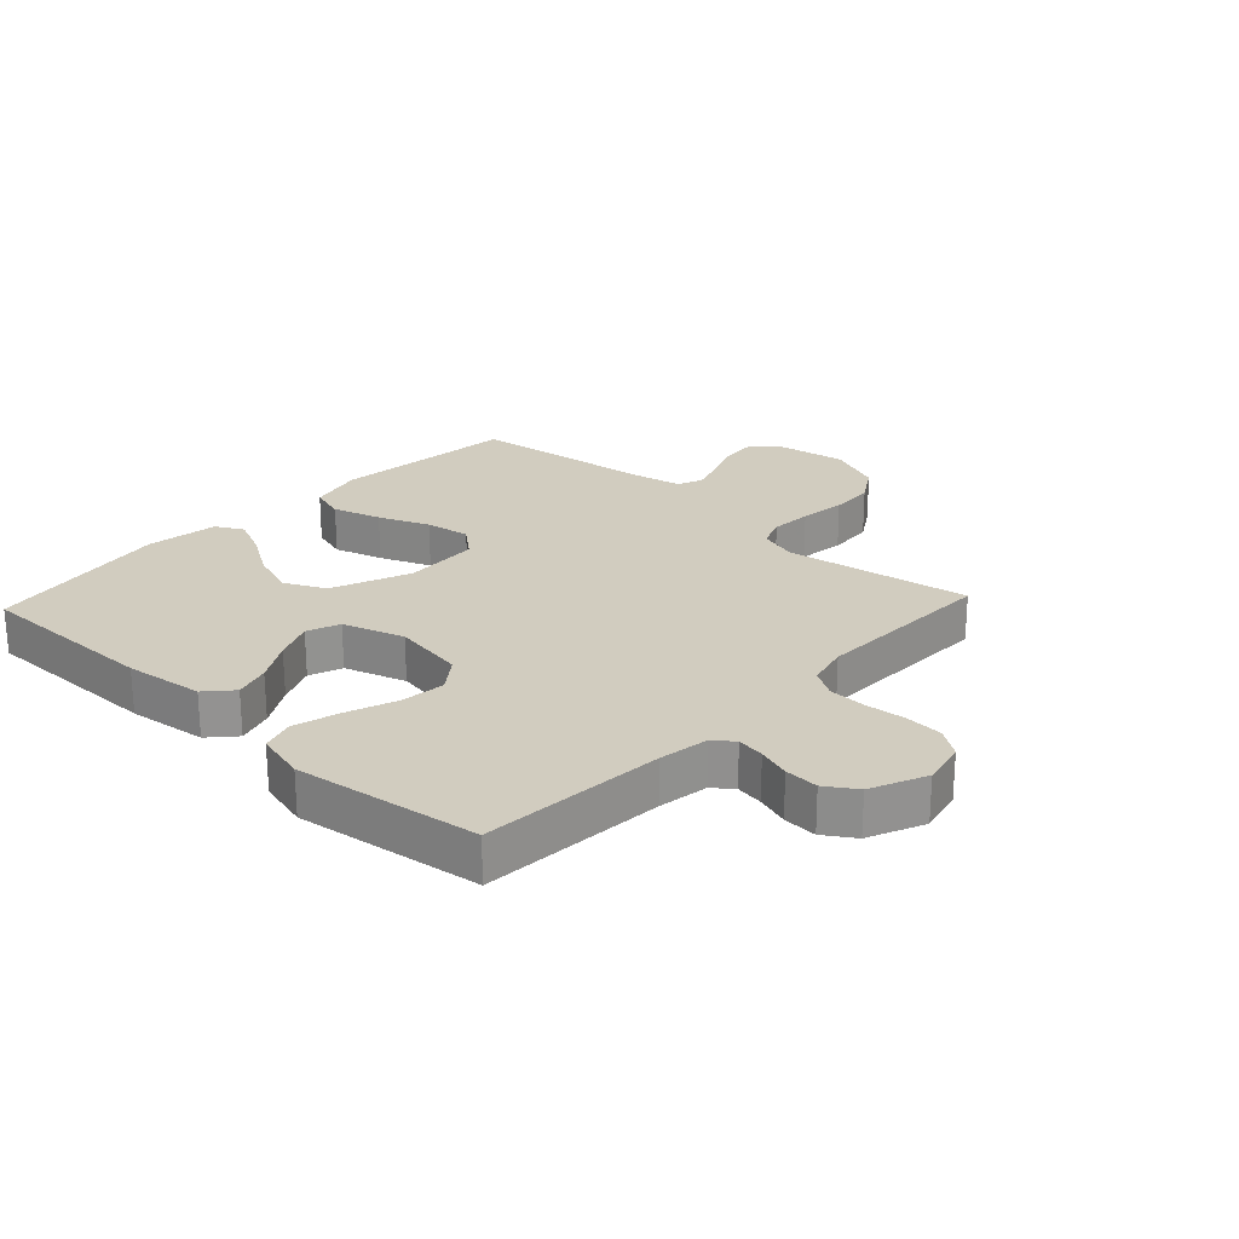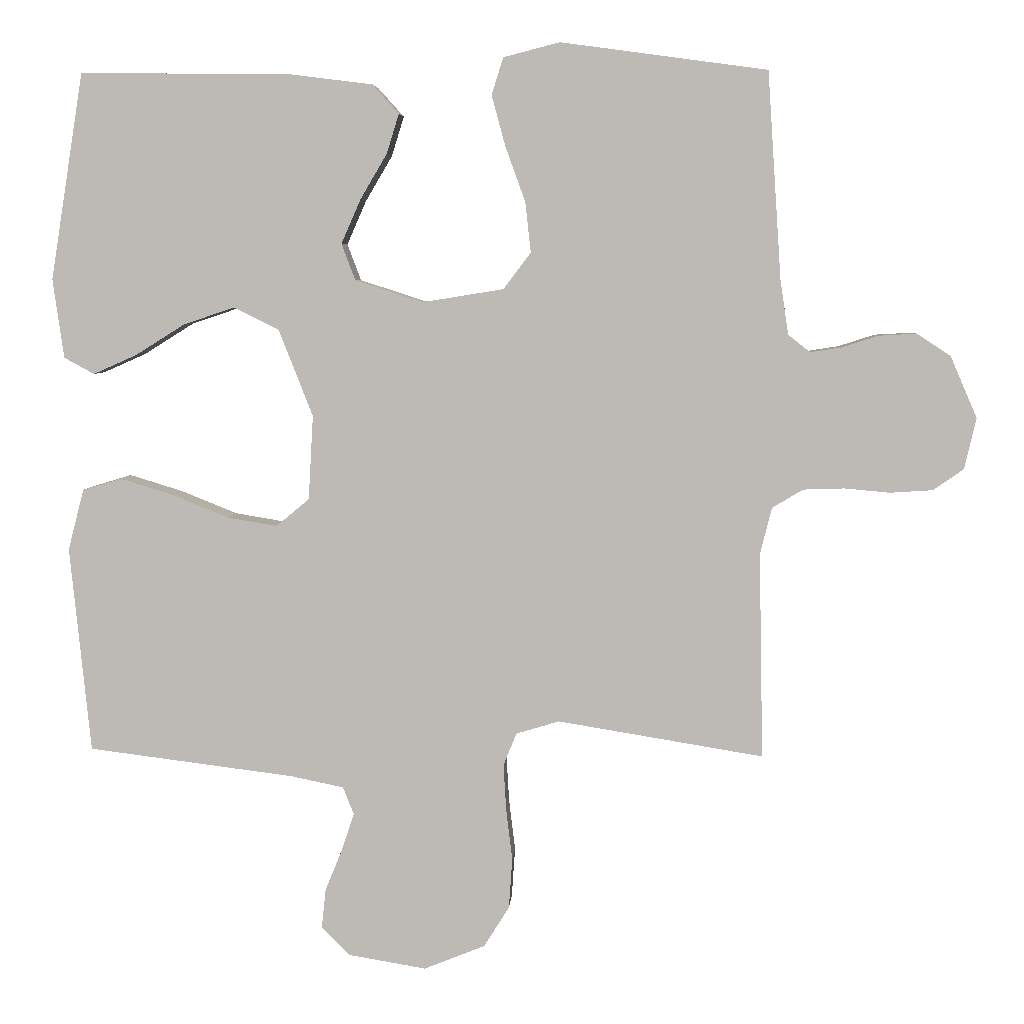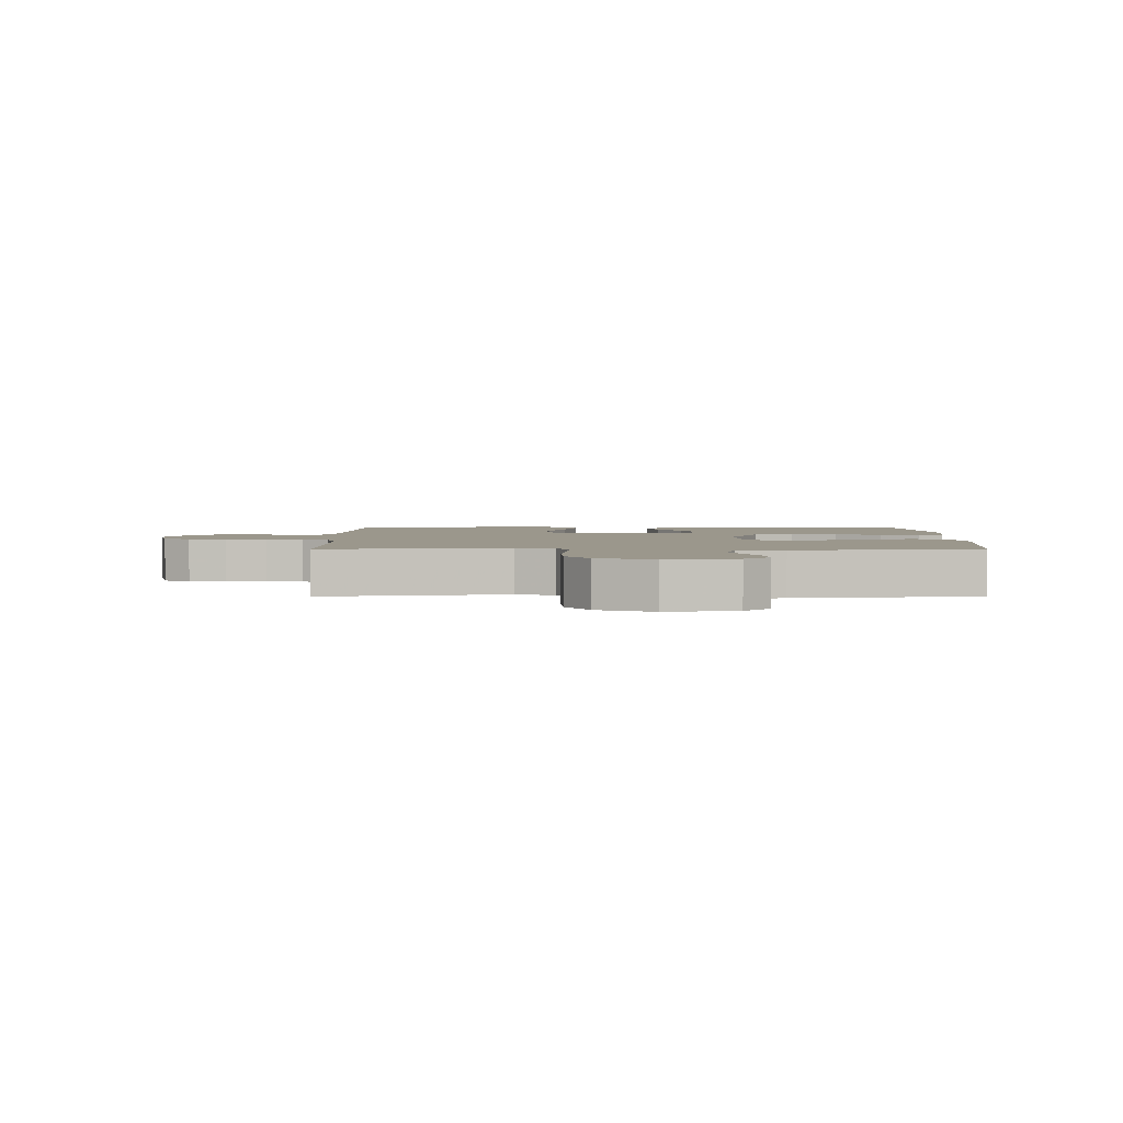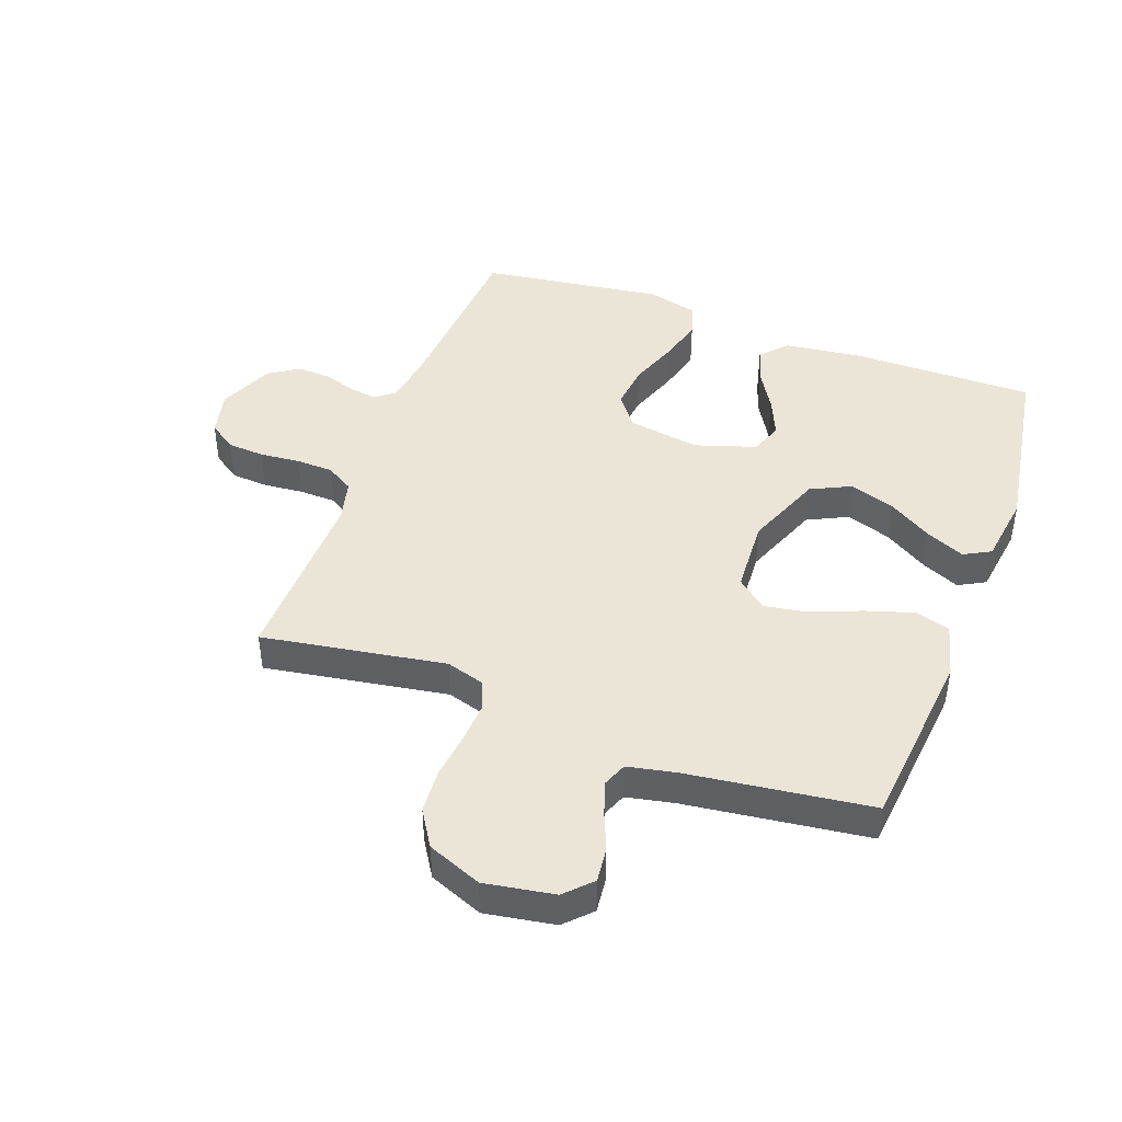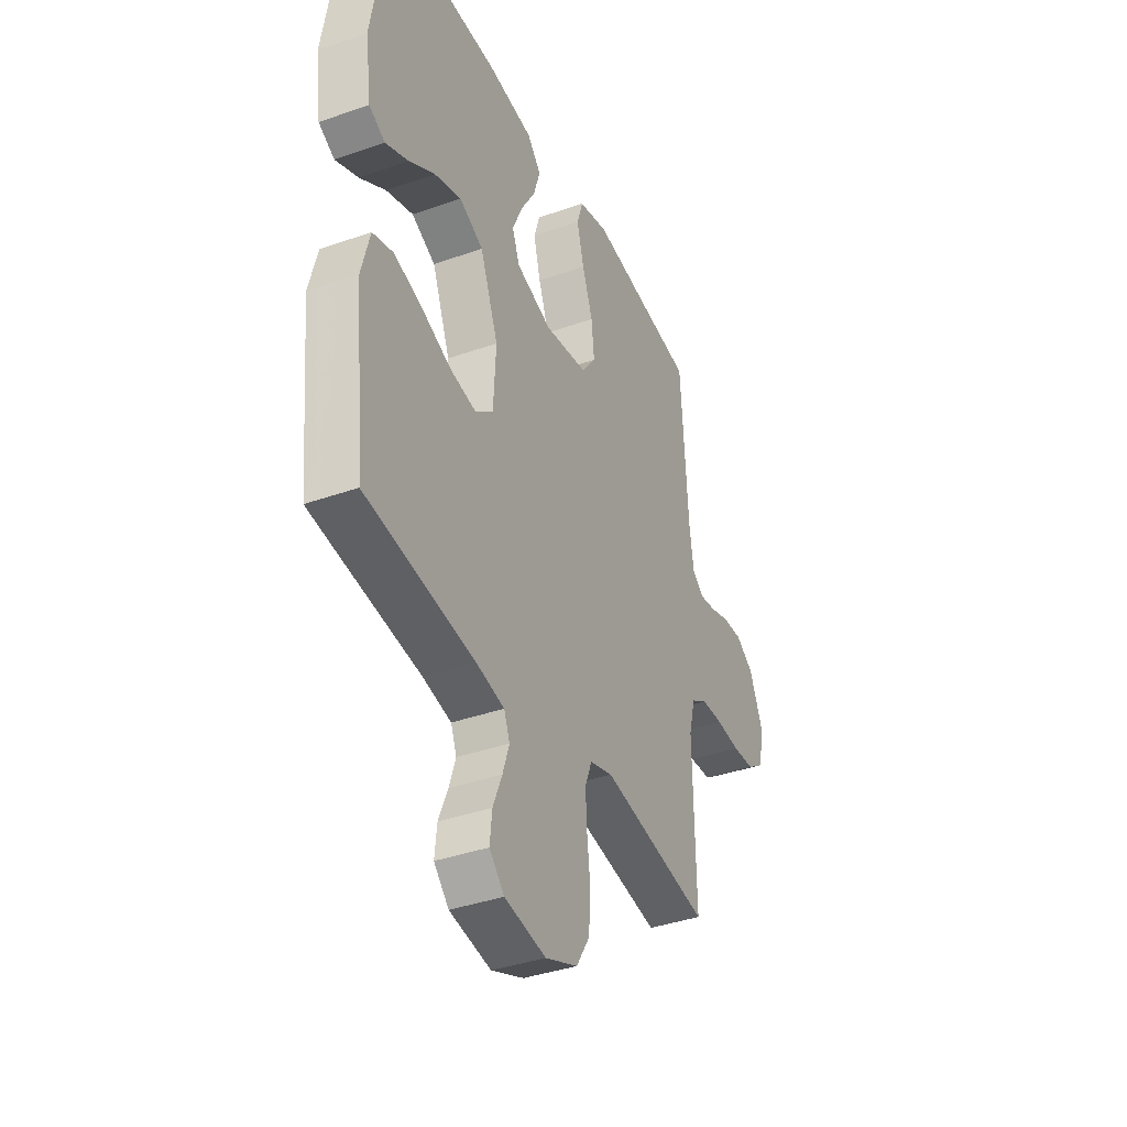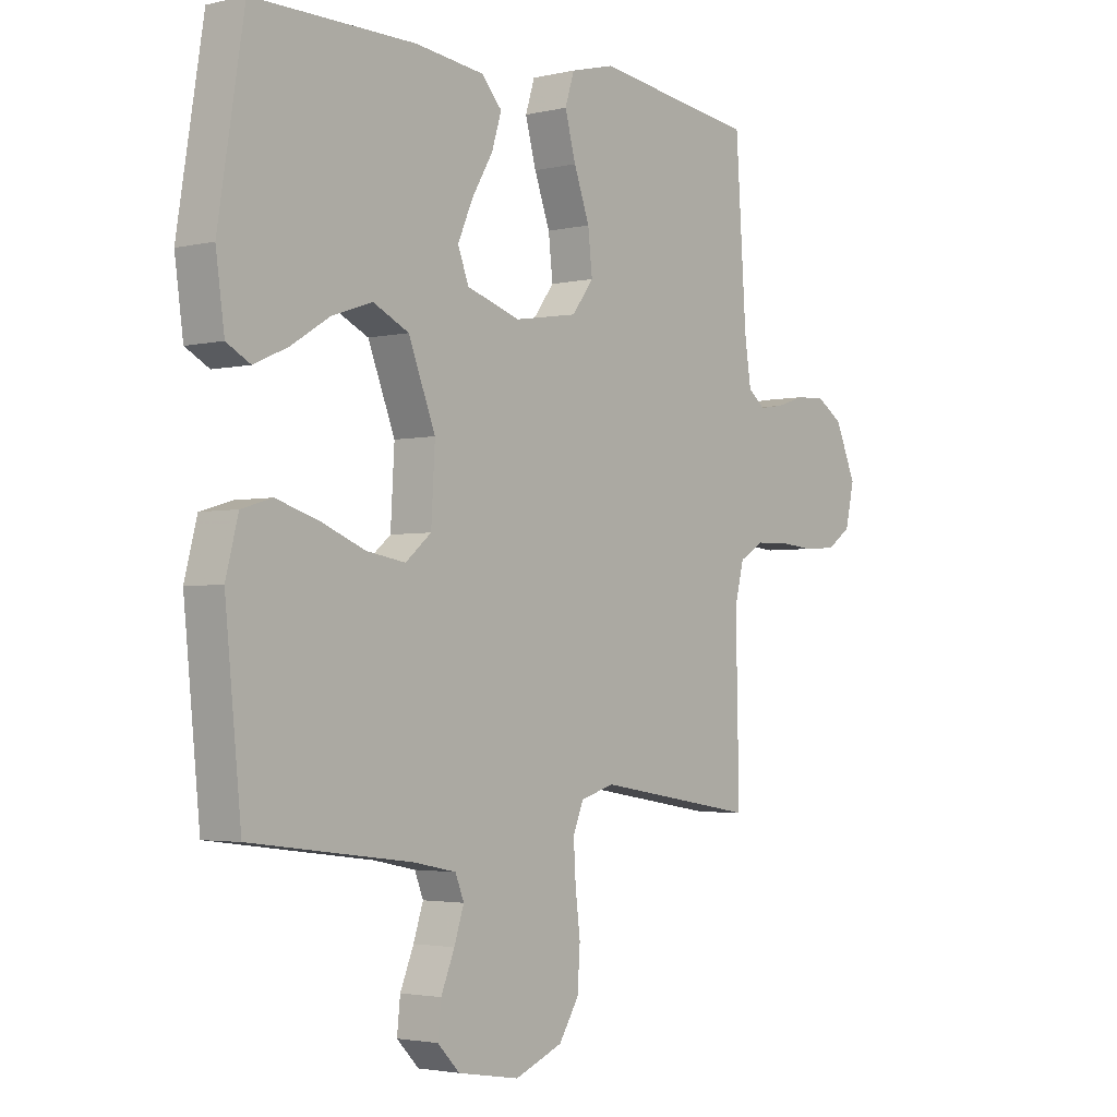
<metadata>
{"format":"obj","ext":"obj","renderer":"f3d","projection":"perspective","resolution":1024,"background":"white","views":[{"elev":23.9,"azim":43.0,"up":"+Y"},{"elev":5.3,"azim":3.5,"up":"+Z"},{"elev":2.7,"azim":179.9,"up":"+Y"},{"elev":44.1,"azim":-159.8,"up":"+Y"},{"elev":-38.2,"azim":-65.9,"up":"+Z"},{"elev":-2.8,"azim":-50.8,"up":"+Z"}]}
</metadata>
<code>
v -0.5 0.07 0.5
v -0.2 0.07 0.498
v -0.072 0.07 0.482
v -0.034 0.07 0.44
v -0.052 0.07 0.382
v -0.091 0.07 0.316
v -0.119 0.07 0.252
v -0.099 0.07 0.199
v 0 0.07 0.167
v 0.118 0.07 0.186
v 0.158 0.07 0.239
v 0.15 0.07 0.312
v 0.121 0.07 0.392
v 0.101 0.07 0.466
v 0.118 0.07 0.52
v 0.2 0.07 0.541
v 0.5 0.07 0.5
v 0.52 0.07 0.2
v 0.532 0.07 0.12
v 0.564 0.07 0.095
v 0.609 0.07 0.102
v 0.662 0.07 0.119
v 0.717 0.07 0.122
v 0.766 0.07 0.09
v 0.805 0.07 0
v 0.788 0.07 -0.074
v 0.743 0.07 -0.105
v 0.682 0.07 -0.109
v 0.616 0.07 -0.103
v 0.556 0.07 -0.105
v 0.511 0.07 -0.132
v 0.494 0.07 -0.2
v 0.5 0.07 -0.5
v 0.2 0.07 -0.451
v 0.137 0.07 -0.47
v 0.118 0.07 -0.518
v 0.122 0.07 -0.585
v 0.131 0.07 -0.66
v 0.126 0.07 -0.733
v 0.089 0.07 -0.792
v 0 0.07 -0.828
v -0.114 0.07 -0.809
v -0.155 0.07 -0.767
v -0.149 0.07 -0.71
v -0.124 0.07 -0.649
v -0.106 0.07 -0.594
v -0.122 0.07 -0.554
v -0.2 0.07 -0.538
v -0.5 0.07 -0.5
v -0.53 0.07 -0.2
v -0.507 0.07 -0.111
v -0.45 0.07 -0.094
v -0.372 0.07 -0.118
v -0.29 0.07 -0.151
v -0.218 0.07 -0.163
v -0.17 0.07 -0.123
v -0.163 0.07 0
v -0.213 0.07 0.127
v -0.279 0.07 0.159
v -0.353 0.07 0.134
v -0.425 0.07 0.089
v -0.488 0.07 0.061
v -0.532 0.07 0.085
v -0.548 0.07 0.2
v -0.5 0 0.5
v -0.2 0 0.498
v -0.072 0 0.482
v -0.034 0 0.44
v -0.052 0 0.382
v -0.091 0 0.316
v -0.119 0 0.252
v -0.099 0 0.199
v 0 0 0.167
v 0.118 0 0.186
v 0.158 0 0.239
v 0.15 0 0.312
v 0.121 0 0.392
v 0.101 0 0.466
v 0.118 0 0.52
v 0.2 0 0.541
v 0.5 0 0.5
v 0.52 0 0.2
v 0.532 0 0.12
v 0.564 0 0.095
v 0.609 0 0.102
v 0.662 0 0.119
v 0.717 0 0.122
v 0.766 0 0.09
v 0.805 0 0
v 0.788 0 -0.074
v 0.743 0 -0.105
v 0.682 0 -0.109
v 0.616 0 -0.103
v 0.556 0 -0.105
v 0.511 0 -0.132
v 0.494 0 -0.2
v 0.5 0 -0.5
v 0.2 0 -0.451
v 0.137 0 -0.47
v 0.118 0 -0.518
v 0.122 0 -0.585
v 0.131 0 -0.66
v 0.126 0 -0.733
v 0.089 0 -0.792
v 0 0 -0.828
v -0.114 0 -0.809
v -0.155 0 -0.767
v -0.149 0 -0.71
v -0.124 0 -0.649
v -0.106 0 -0.594
v -0.122 0 -0.554
v -0.2 0 -0.538
v -0.5 0 -0.5
v -0.53 0 -0.2
v -0.507 0 -0.111
v -0.45 0 -0.094
v -0.372 0 -0.118
v -0.29 0 -0.151
v -0.218 0 -0.163
v -0.17 0 -0.123
v -0.163 0 0
v -0.213 0 0.127
v -0.279 0 0.159
v -0.353 0 0.134
v -0.425 0 0.089
v -0.488 0 0.061
v -0.532 0 0.085
v -0.548 0 0.2
f 60 61 62 63
f 59 60 63 64
f 51 52 53 54
f 49 50 51 54
f 48 49 54 55
f 47 48 55 56
f 42 43 44 45
f 42 45 46
f 41 42 46
f 37 38 39 40
f 36 37 40 41
f 32 33 34
f 31 32 34 35
f 26 27 28 29
f 26 29 30
f 25 26 30
f 24 25 30
f 21 22 23 24
f 20 21 24 30
f 19 20 30 31
f 15 16 17 18
f 12 13 14 15
f 12 15 18 19
f 3 4 5 6
f 3 6 7
f 2 3 7
f 59 64 1 2
f 58 59 2 7
f 57 58 7 8
f 56 57 8 9
f 47 56 9 10
f 36 41 46 47
f 35 36 47 10
f 31 35 10 11
f 11 12 19 31
f 127 126 125 124
f 128 127 124 123
f 118 117 116 115
f 118 115 114 113
f 119 118 113 112
f 120 119 112 111
f 109 108 107 106
f 110 109 106
f 110 106 105
f 104 103 102 101
f 105 104 101 100
f 98 97 96
f 99 98 96 95
f 93 92 91 90
f 94 93 90
f 94 90 89
f 94 89 88
f 88 87 86 85
f 94 88 85 84
f 95 94 84 83
f 82 81 80 79
f 79 78 77 76
f 83 82 79 76
f 70 69 68 67
f 71 70 67
f 71 67 66
f 66 65 128 123
f 71 66 123 122
f 72 71 122 121
f 73 72 121 120
f 74 73 120 111
f 111 110 105 100
f 74 111 100 99
f 75 74 99 95
f 95 83 76 75
f 1 65 66 2
f 2 66 67 3
f 3 67 68 4
f 4 68 69 5
f 5 69 70 6
f 6 70 71 7
f 7 71 72 8
f 8 72 73 9
f 9 73 74 10
f 10 74 75 11
f 11 75 76 12
f 12 76 77 13
f 13 77 78 14
f 14 78 79 15
f 15 79 80 16
f 16 80 81 17
f 17 81 82 18
f 18 82 83 19
f 19 83 84 20
f 20 84 85 21
f 21 85 86 22
f 22 86 87 23
f 23 87 88 24
f 24 88 89 25
f 25 89 90 26
f 26 90 91 27
f 27 91 92 28
f 28 92 93 29
f 29 93 94 30
f 30 94 95 31
f 31 95 96 32
f 32 96 97 33
f 33 97 98 34
f 34 98 99 35
f 35 99 100 36
f 36 100 101 37
f 37 101 102 38
f 38 102 103 39
f 39 103 104 40
f 40 104 105 41
f 41 105 106 42
f 42 106 107 43
f 43 107 108 44
f 44 108 109 45
f 45 109 110 46
f 46 110 111 47
f 47 111 112 48
f 48 112 113 49
f 49 113 114 50
f 50 114 115 51
f 51 115 116 52
f 52 116 117 53
f 53 117 118 54
f 54 118 119 55
f 55 119 120 56
f 56 120 121 57
f 57 121 122 58
f 58 122 123 59
f 59 123 124 60
f 60 124 125 61
f 61 125 126 62
f 62 126 127 63
f 63 127 128 64
f 64 128 65 1

</code>
